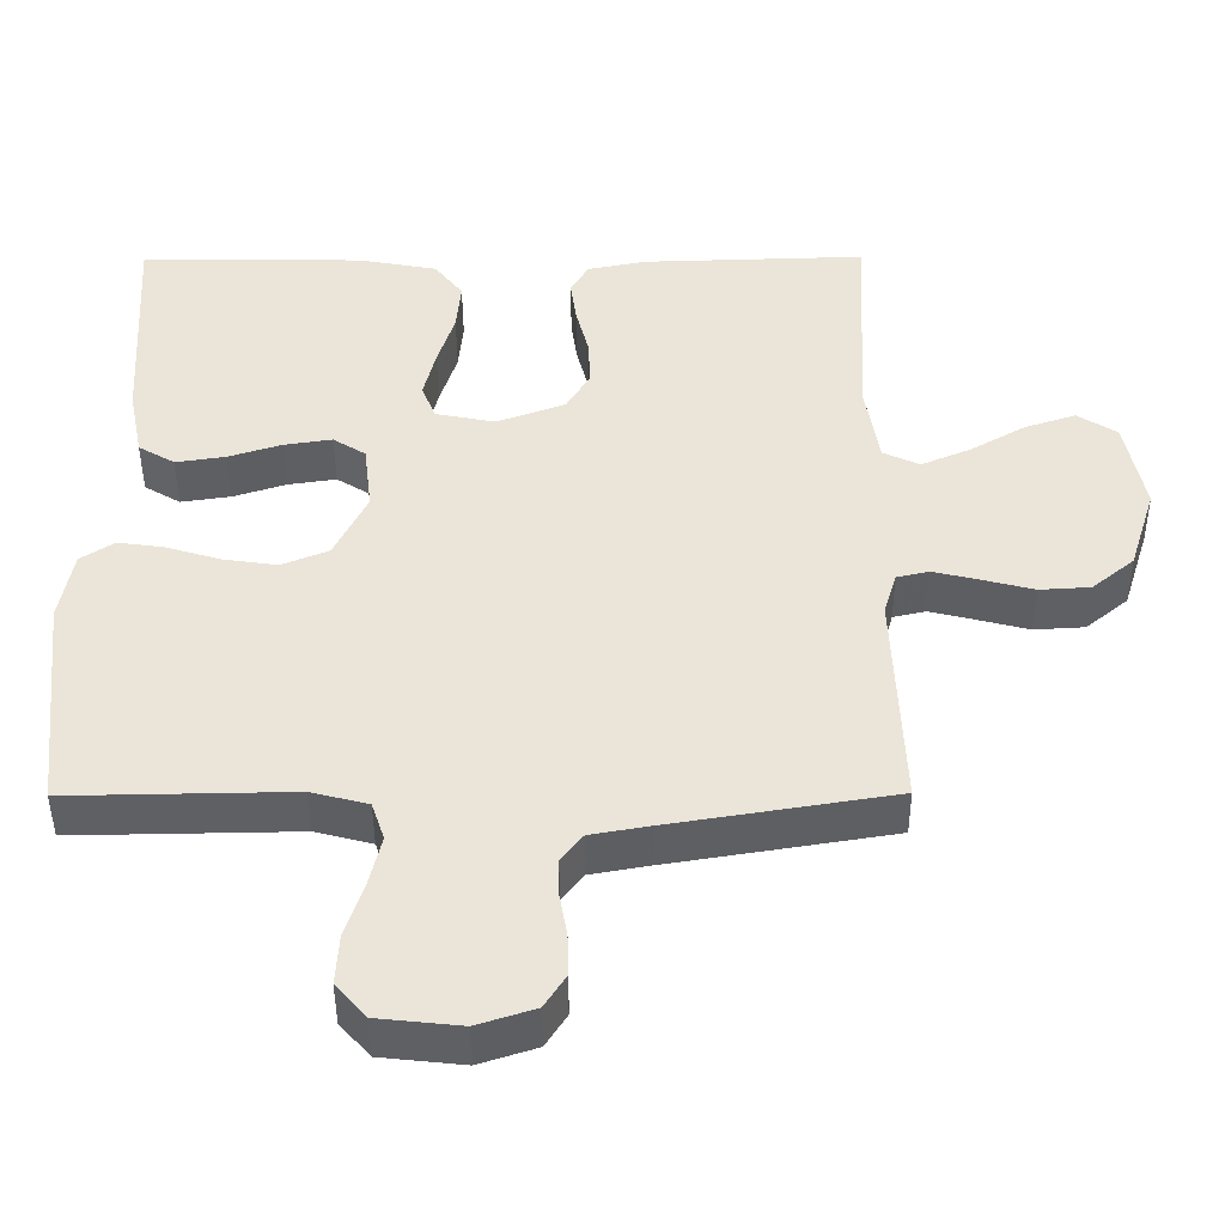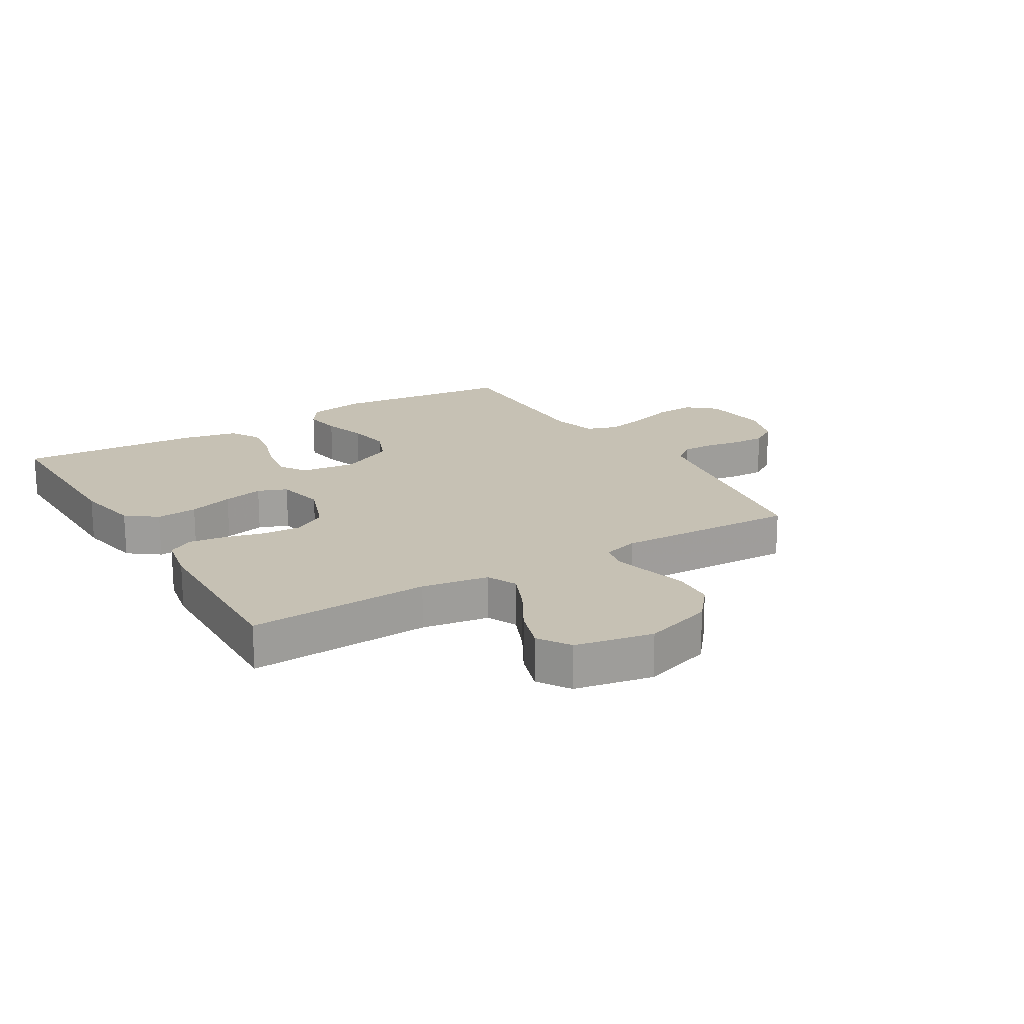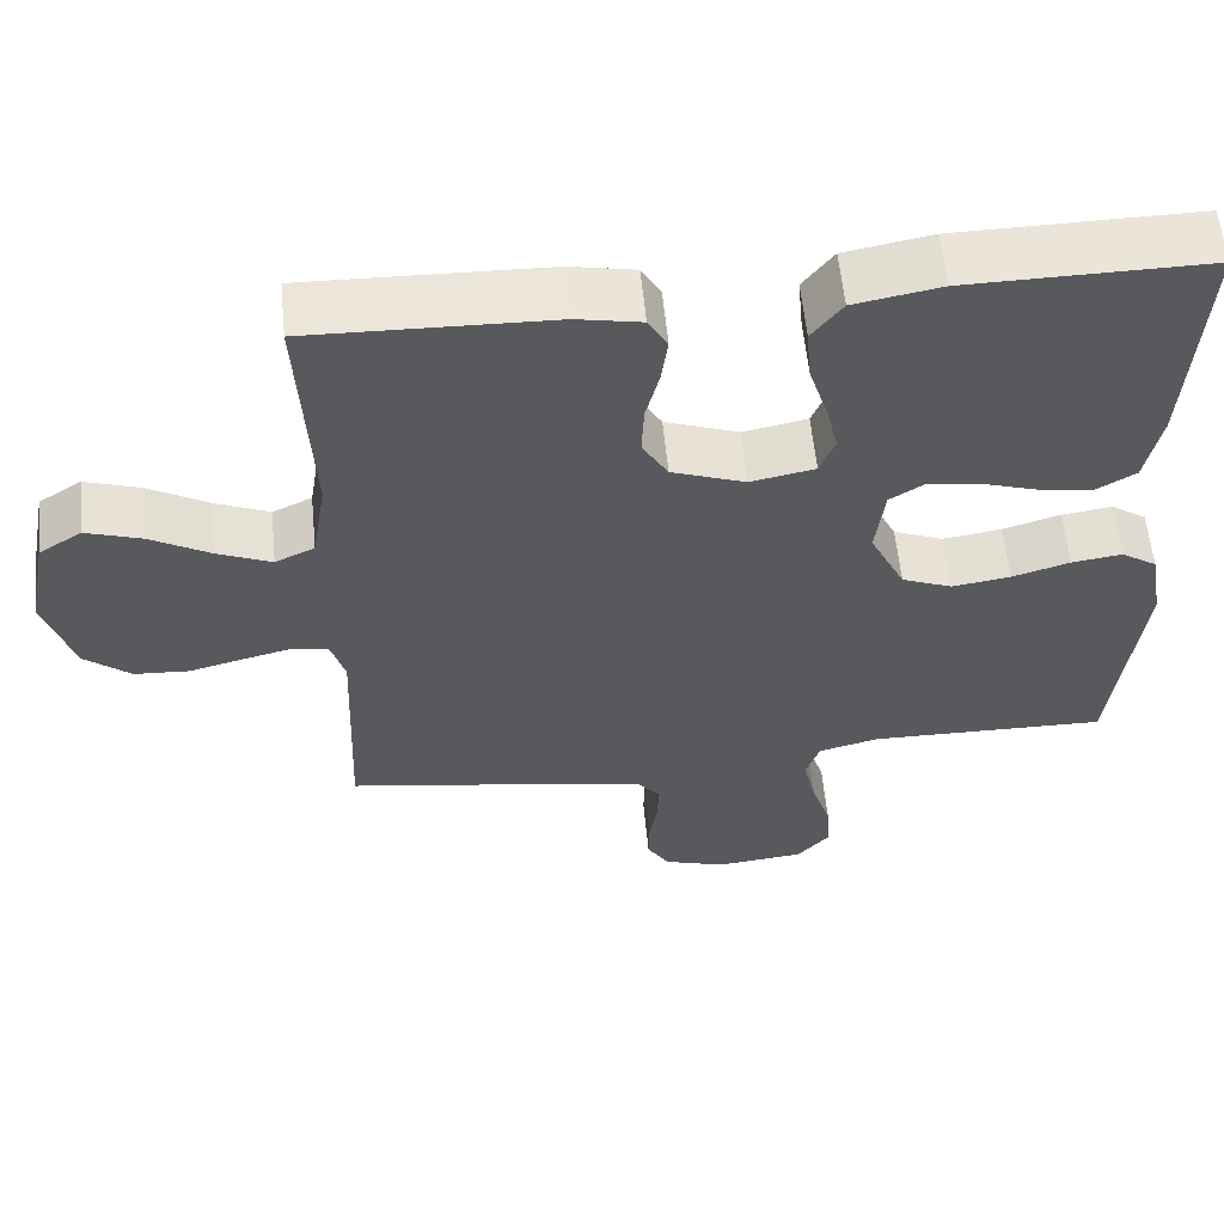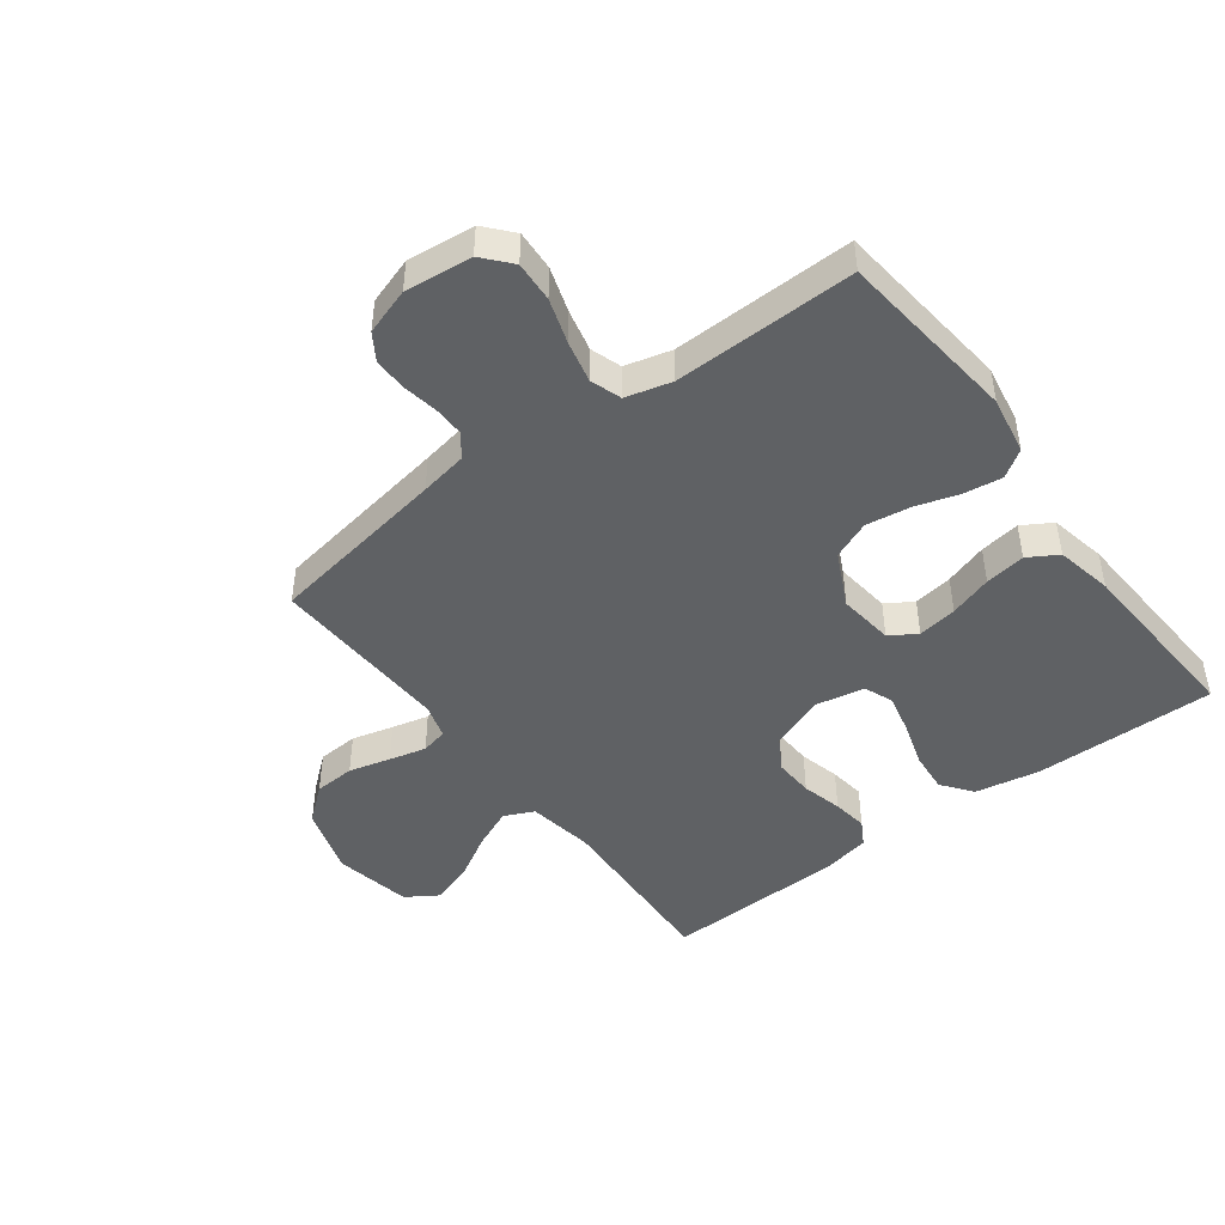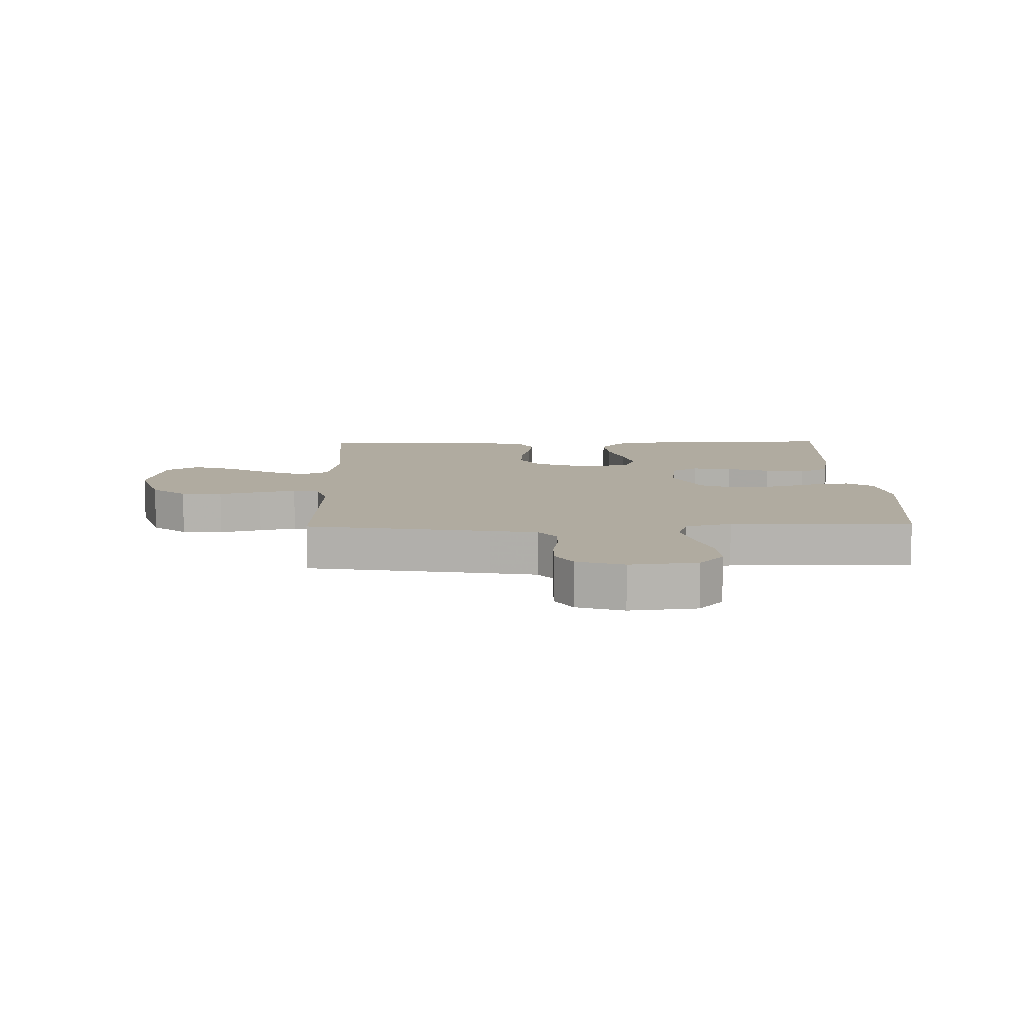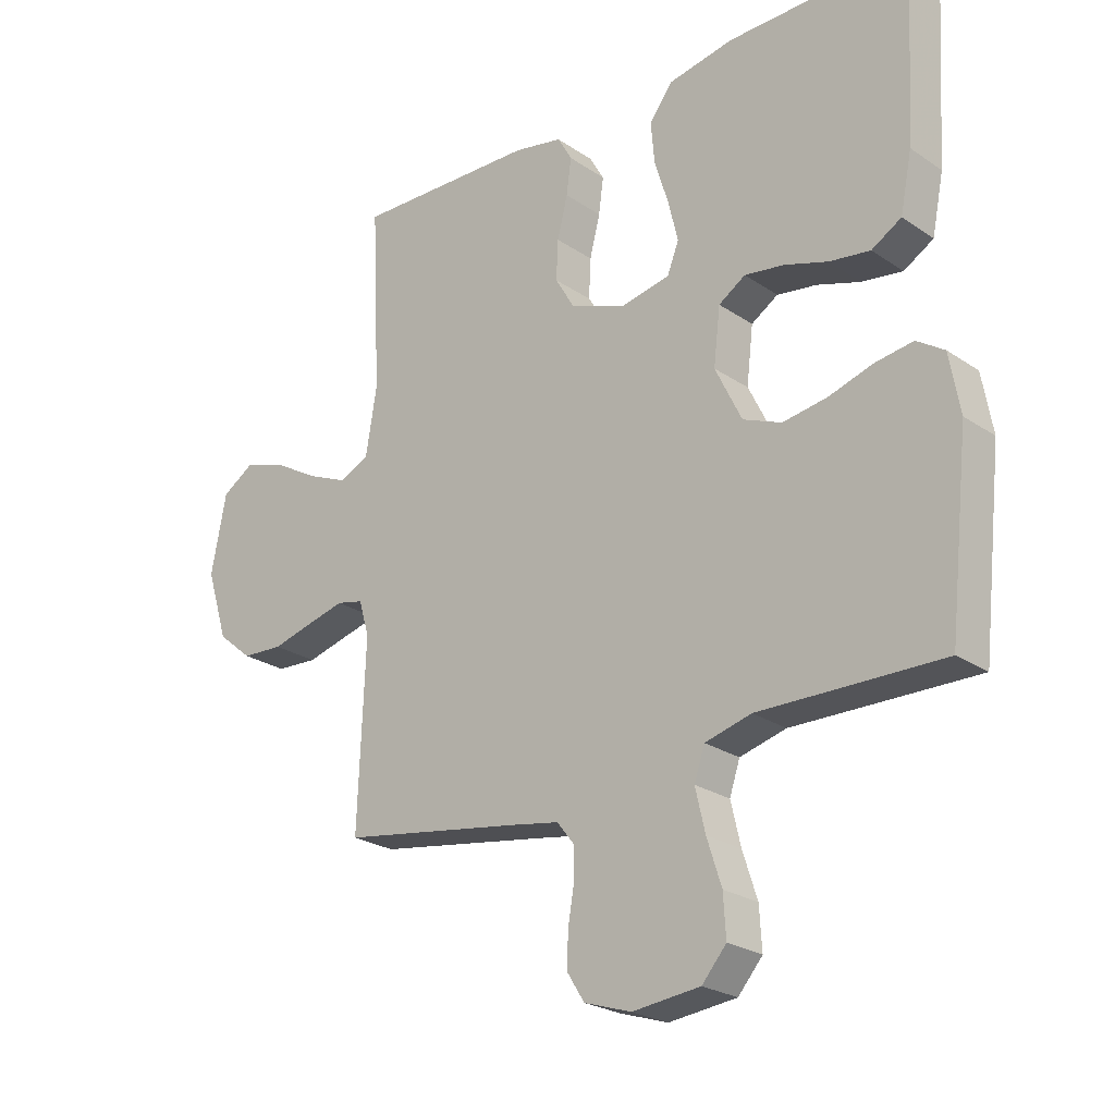
<metadata>
{"format":"obj","ext":"obj","renderer":"f3d","projection":"perspective","resolution":1024,"background":"white","views":[{"elev":-45.2,"azim":0.3,"up":"+Z"},{"elev":18.6,"azim":58.8,"up":"+Y"},{"elev":58.8,"azim":174.4,"up":"+Z"},{"elev":-45.9,"azim":-143.1,"up":"+Y"},{"elev":9.8,"azim":178.5,"up":"+Y"},{"elev":-24.2,"azim":-137.9,"up":"+Z"}]}
</metadata>
<code>
v -0.5 0.07 0.5
v -0.2 0.07 0.497
v -0.092 0.07 0.477
v -0.054 0.07 0.427
v -0.06 0.07 0.359
v -0.083 0.07 0.285
v -0.099 0.07 0.218
v -0.08 0.07 0.17
v 0 0.07 0.154
v 0.092 0.07 0.188
v 0.124 0.07 0.242
v 0.121 0.07 0.307
v 0.104 0.07 0.374
v 0.096 0.07 0.433
v 0.12 0.07 0.475
v 0.2 0.07 0.491
v 0.5 0.07 0.5
v 0.485 0.07 0.2
v 0.503 0.07 0.09
v 0.552 0.07 0.067
v 0.619 0.07 0.096
v 0.693 0.07 0.139
v 0.762 0.07 0.162
v 0.815 0.07 0.128
v 0.84 0.07 0
v 0.804 0.07 -0.114
v 0.747 0.07 -0.161
v 0.679 0.07 -0.165
v 0.61 0.07 -0.147
v 0.549 0.07 -0.132
v 0.505 0.07 -0.142
v 0.488 0.07 -0.2
v 0.5 0.07 -0.5
v 0.2 0.07 -0.549
v 0.122 0.07 -0.563
v 0.093 0.07 -0.6
v 0.094 0.07 -0.652
v 0.104 0.07 -0.709
v 0.105 0.07 -0.765
v 0.077 0.07 -0.809
v 0 0.07 -0.834
v -0.111 0.07 -0.822
v -0.151 0.07 -0.776
v -0.147 0.07 -0.709
v -0.123 0.07 -0.635
v -0.107 0.07 -0.566
v -0.124 0.07 -0.515
v -0.2 0.07 -0.495
v -0.5 0.07 -0.5
v -0.533 0.07 -0.2
v -0.516 0.07 -0.104
v -0.471 0.07 -0.074
v -0.408 0.07 -0.083
v -0.336 0.07 -0.105
v -0.263 0.07 -0.116
v -0.2 0.07 -0.09
v -0.156 0.07 0
v -0.167 0.07 0.092
v -0.211 0.07 0.12
v -0.276 0.07 0.11
v -0.347 0.07 0.087
v -0.414 0.07 0.077
v -0.463 0.07 0.106
v -0.482 0.07 0.2
v -0.5 0 0.5
v -0.2 0 0.497
v -0.092 0 0.477
v -0.054 0 0.427
v -0.06 0 0.359
v -0.083 0 0.285
v -0.099 0 0.218
v -0.08 0 0.17
v 0 0 0.154
v 0.092 0 0.188
v 0.124 0 0.242
v 0.121 0 0.307
v 0.104 0 0.374
v 0.096 0 0.433
v 0.12 0 0.475
v 0.2 0 0.491
v 0.5 0 0.5
v 0.485 0 0.2
v 0.503 0 0.09
v 0.552 0 0.067
v 0.619 0 0.096
v 0.693 0 0.139
v 0.762 0 0.162
v 0.815 0 0.128
v 0.84 0 0
v 0.804 0 -0.114
v 0.747 0 -0.161
v 0.679 0 -0.165
v 0.61 0 -0.147
v 0.549 0 -0.132
v 0.505 0 -0.142
v 0.488 0 -0.2
v 0.5 0 -0.5
v 0.2 0 -0.549
v 0.122 0 -0.563
v 0.093 0 -0.6
v 0.094 0 -0.652
v 0.104 0 -0.709
v 0.105 0 -0.765
v 0.077 0 -0.809
v 0 0 -0.834
v -0.111 0 -0.822
v -0.151 0 -0.776
v -0.147 0 -0.709
v -0.123 0 -0.635
v -0.107 0 -0.566
v -0.124 0 -0.515
v -0.2 0 -0.495
v -0.5 0 -0.5
v -0.533 0 -0.2
v -0.516 0 -0.104
v -0.471 0 -0.074
v -0.408 0 -0.083
v -0.336 0 -0.105
v -0.263 0 -0.116
v -0.2 0 -0.09
v -0.156 0 0
v -0.167 0 0.092
v -0.211 0 0.12
v -0.276 0 0.11
v -0.347 0 0.087
v -0.414 0 0.077
v -0.463 0 0.106
v -0.482 0 0.2
f 60 61 62 63
f 59 60 63 64
f 51 52 53 54
f 51 54 55
f 48 49 50 51
f 47 48 51 55
f 42 43 44 45
f 42 45 46
f 41 42 46
f 40 41 46 47
f 37 38 39 40
f 36 37 40 47
f 32 33 34
f 31 32 34 35
f 26 27 28 29
f 26 29 30
f 25 26 30
f 24 25 30 31
f 21 22 23 24
f 20 21 24 31
f 15 16 17 18
f 15 18 19
f 12 13 14 15
f 11 12 15 19
f 10 11 19 20
f 3 4 5 6
f 3 6 7
f 2 3 7
f 59 64 1 2
f 58 59 2 7
f 57 58 7 8
f 36 47 55 56
f 35 36 56 57
f 9 10 20 31
f 31 35 57
f 8 9 31 57
f 127 126 125 124
f 128 127 124 123
f 118 117 116 115
f 119 118 115
f 115 114 113 112
f 119 115 112 111
f 109 108 107 106
f 110 109 106
f 110 106 105
f 111 110 105 104
f 104 103 102 101
f 111 104 101 100
f 98 97 96
f 99 98 96 95
f 93 92 91 90
f 94 93 90
f 94 90 89
f 95 94 89 88
f 88 87 86 85
f 95 88 85 84
f 82 81 80 79
f 83 82 79
f 79 78 77 76
f 83 79 76 75
f 84 83 75 74
f 70 69 68 67
f 71 70 67
f 71 67 66
f 66 65 128 123
f 71 66 123 122
f 72 71 122 121
f 120 119 111 100
f 121 120 100 99
f 95 84 74 73
f 121 99 95
f 121 95 73 72
f 1 65 66 2
f 2 66 67 3
f 3 67 68 4
f 4 68 69 5
f 5 69 70 6
f 6 70 71 7
f 7 71 72 8
f 8 72 73 9
f 9 73 74 10
f 10 74 75 11
f 11 75 76 12
f 12 76 77 13
f 13 77 78 14
f 14 78 79 15
f 15 79 80 16
f 16 80 81 17
f 17 81 82 18
f 18 82 83 19
f 19 83 84 20
f 20 84 85 21
f 21 85 86 22
f 22 86 87 23
f 23 87 88 24
f 24 88 89 25
f 25 89 90 26
f 26 90 91 27
f 27 91 92 28
f 28 92 93 29
f 29 93 94 30
f 30 94 95 31
f 31 95 96 32
f 32 96 97 33
f 33 97 98 34
f 34 98 99 35
f 35 99 100 36
f 36 100 101 37
f 37 101 102 38
f 38 102 103 39
f 39 103 104 40
f 40 104 105 41
f 41 105 106 42
f 42 106 107 43
f 43 107 108 44
f 44 108 109 45
f 45 109 110 46
f 46 110 111 47
f 47 111 112 48
f 48 112 113 49
f 49 113 114 50
f 50 114 115 51
f 51 115 116 52
f 52 116 117 53
f 53 117 118 54
f 54 118 119 55
f 55 119 120 56
f 56 120 121 57
f 57 121 122 58
f 58 122 123 59
f 59 123 124 60
f 60 124 125 61
f 61 125 126 62
f 62 126 127 63
f 63 127 128 64
f 64 128 65 1

</code>
